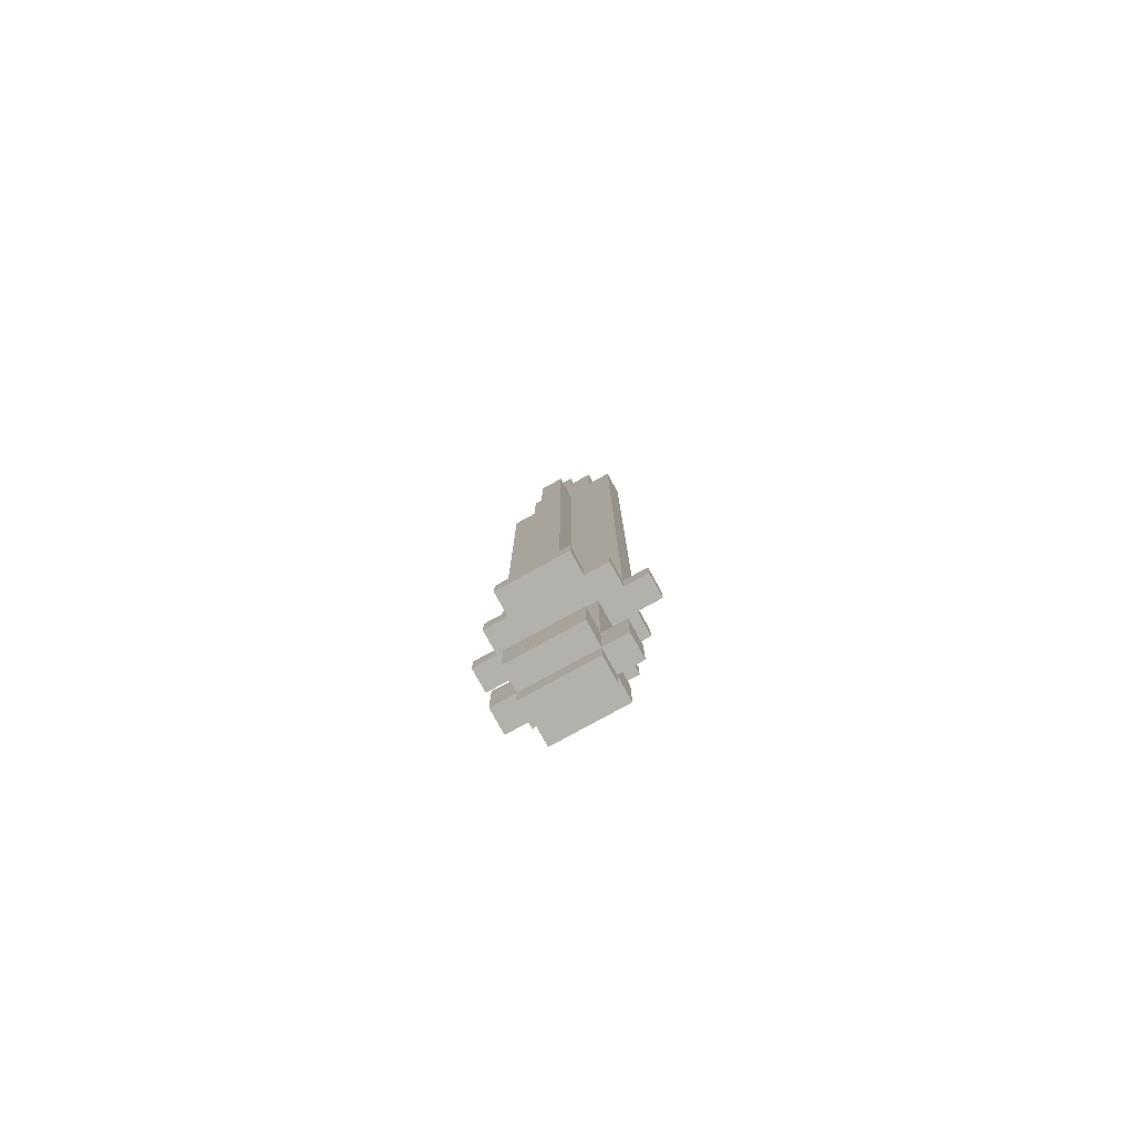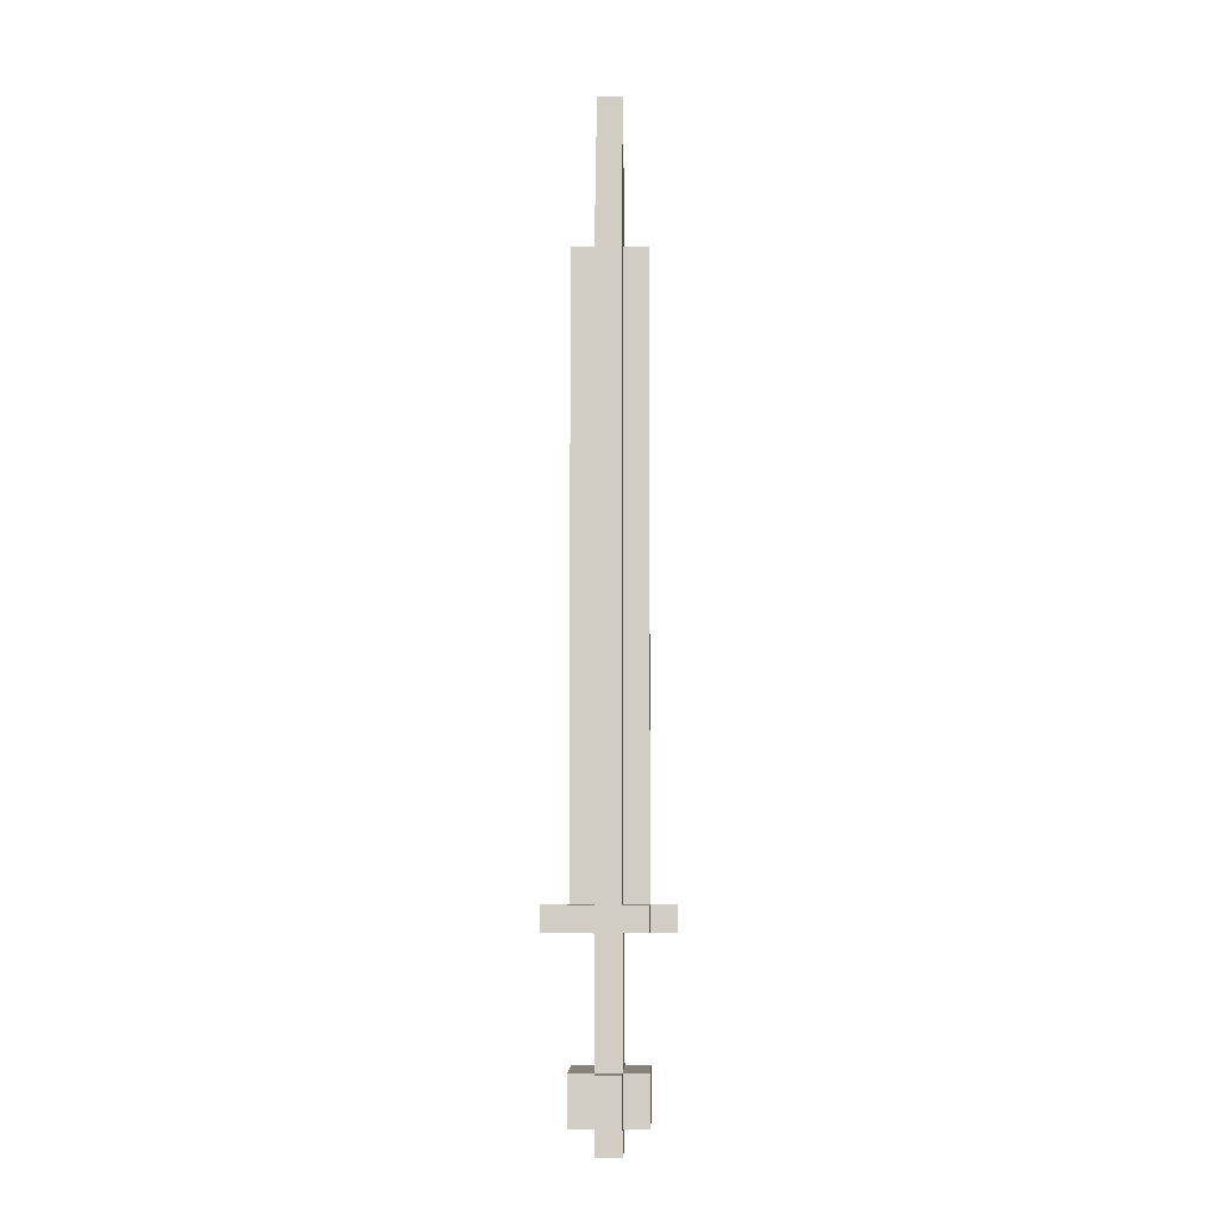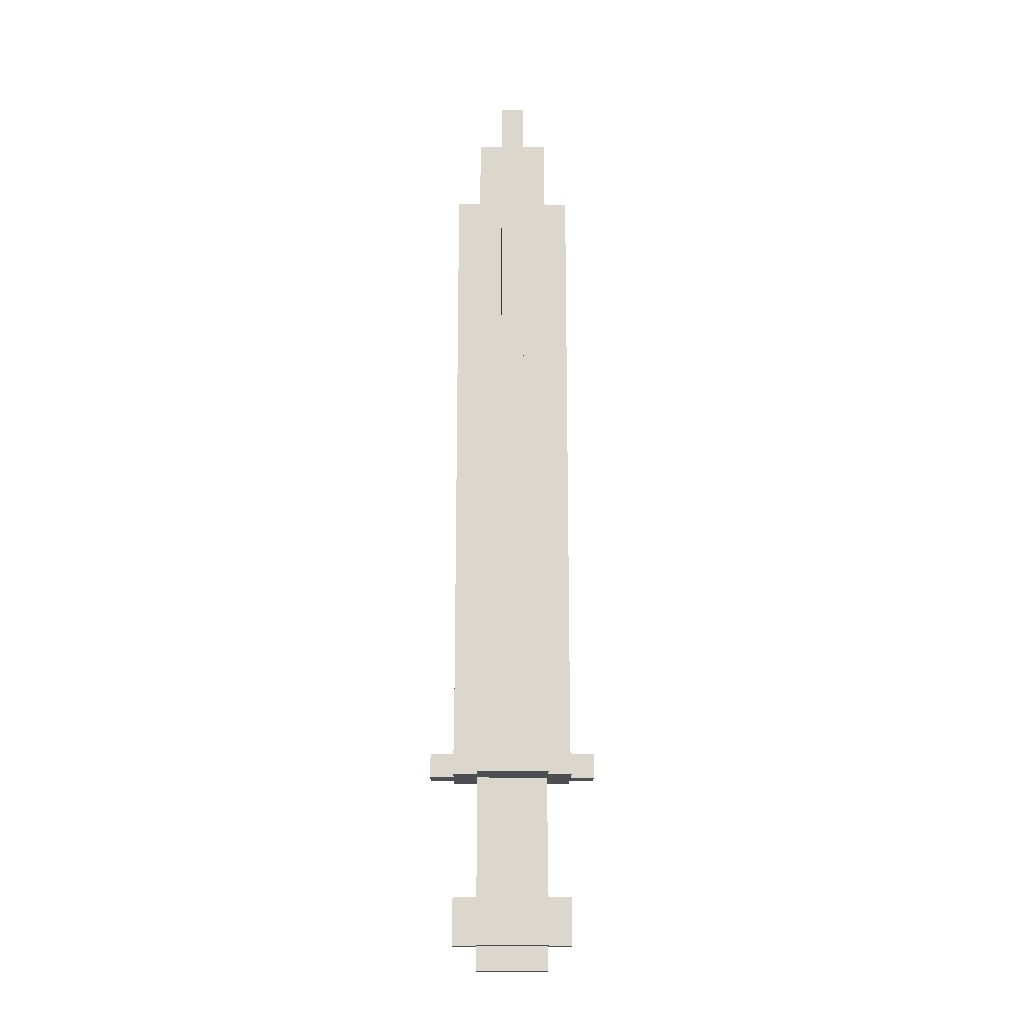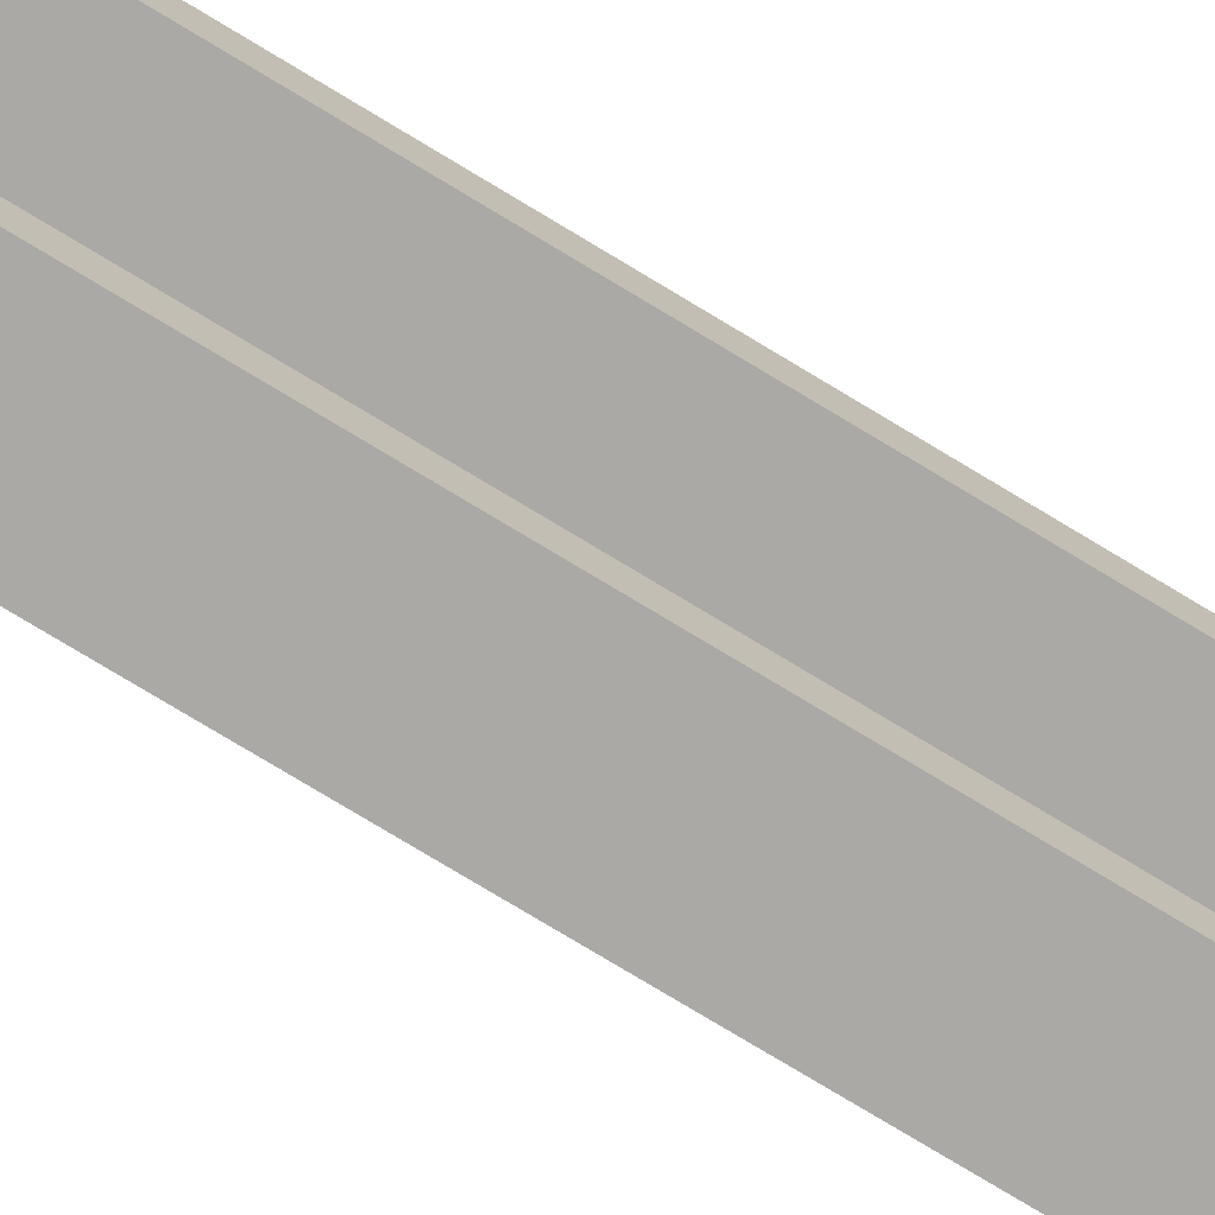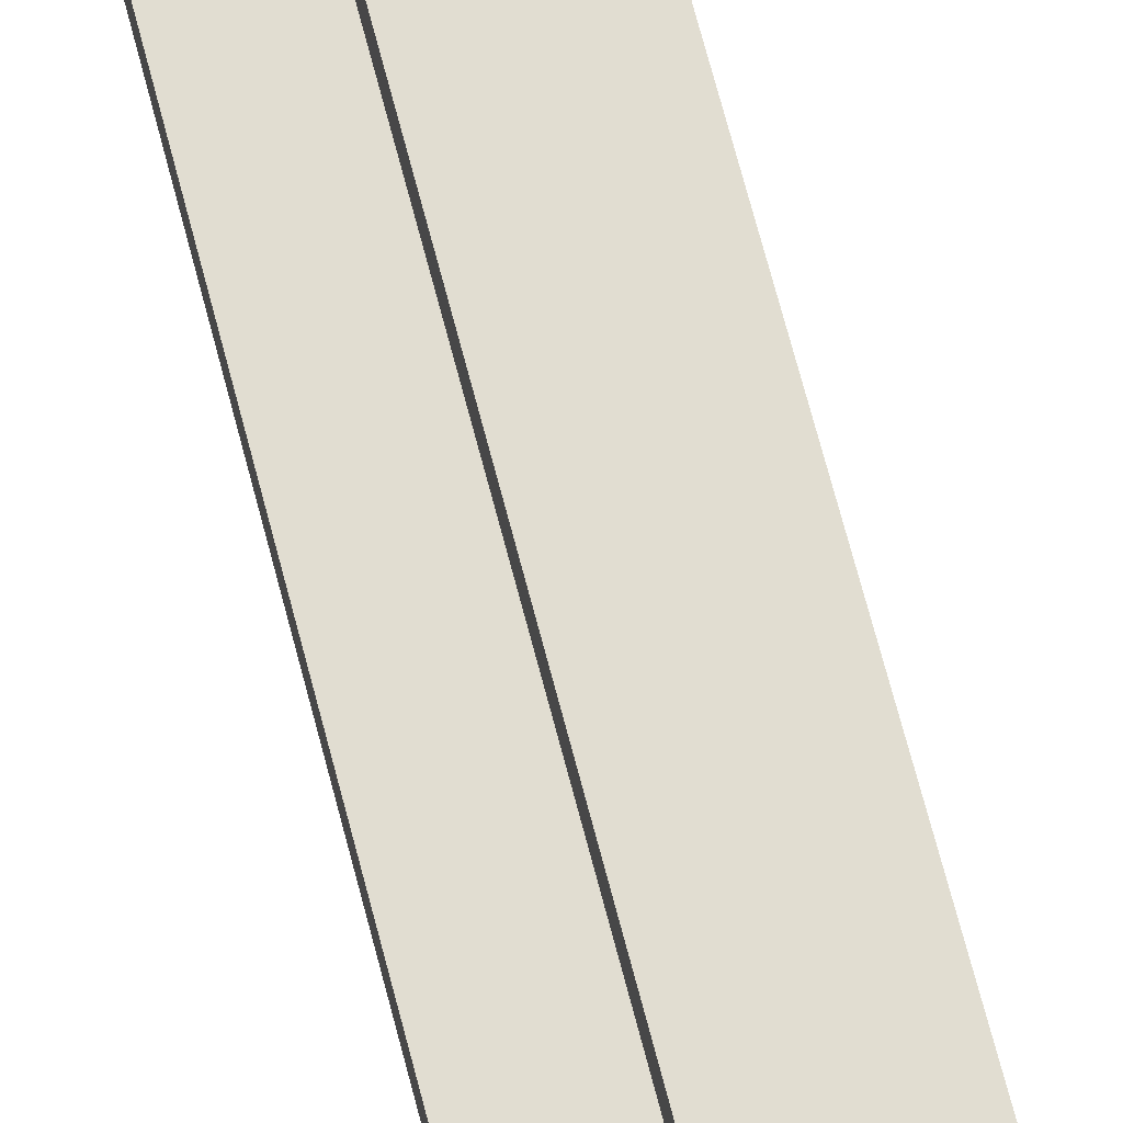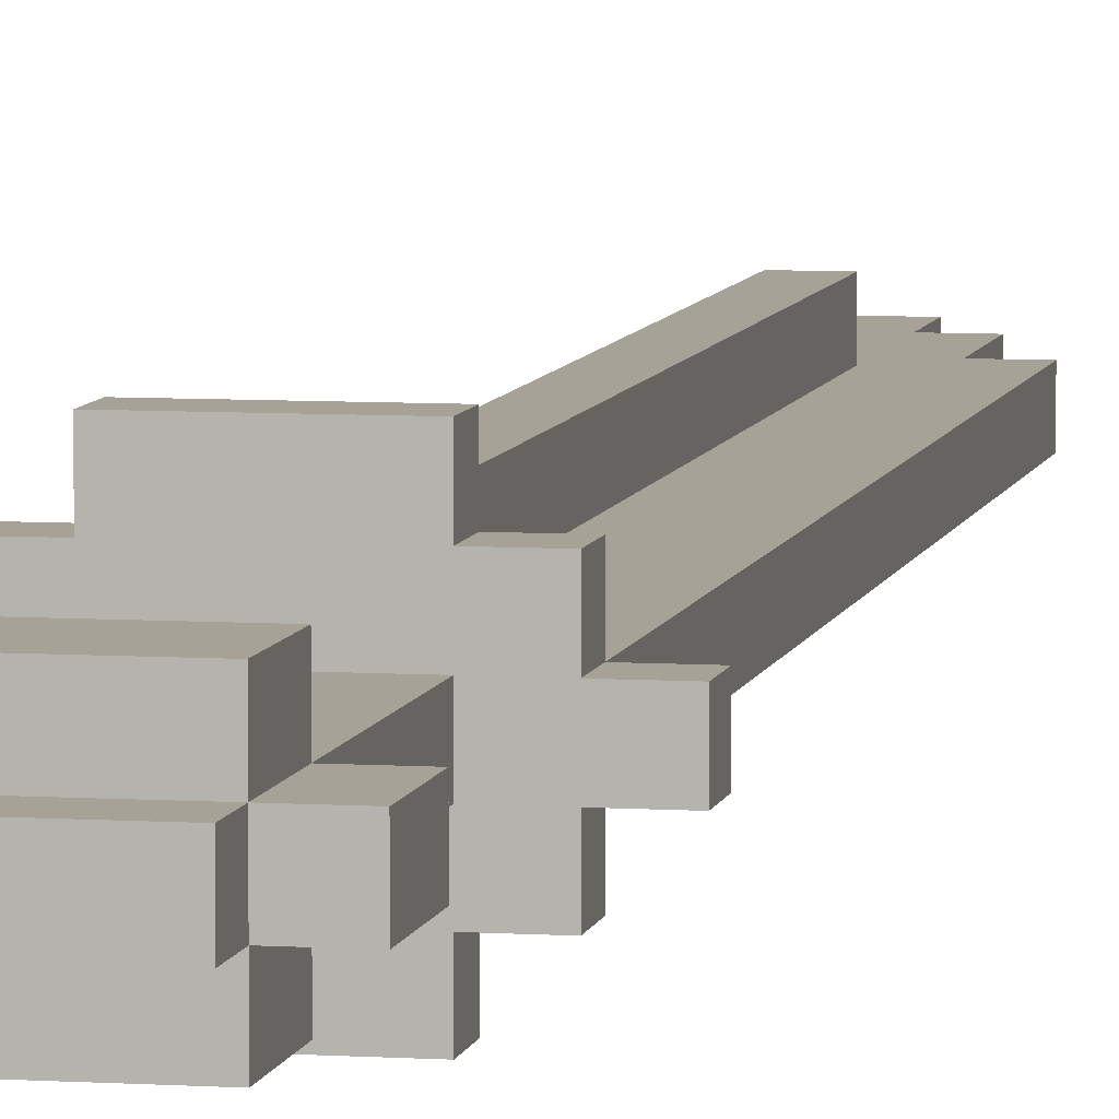
<metadata>
{"format":"obj","ext":"obj","renderer":"f3d","projection":"perspective","resolution":1024,"background":"white","views":[{"elev":-79.0,"azim":28.9,"up":"+Y"},{"elev":-7.3,"azim":-88.4,"up":"+Y"},{"elev":-16.7,"azim":-0.8,"up":"+Y"},{"elev":-75.5,"azim":58.7,"up":"+Z"},{"elev":68.8,"azim":-14.5,"up":"+Z"},{"elev":6.6,"azim":11.0,"up":"+Z"}]}
</metadata>
<code>
o
v -0.4 0.8 0.1
v -0.4 0.8 0
v -0.4 0.9 0.1
v -0.4 0.9 0
v -0.3 0.1 0.1
v -0.3 0.1 0
v -0.3 0.3 0.1
v -0.3 0.3 0
v -0.3 0.8 0.2
v -0.3 0.8 0.1
v -0.3 0.8 0
v -0.3 0.8 -0.1
v -0.3 0.9 0.2
v -0.3 0.9 0.1
v -0.3 0.9 0
v -0.3 0.9 -0.1
v -0.3 3.5 0.1
v -0.3 3.5 0
v -0.2 0 0.1
v -0.2 0 0
v -0.2 0.1 0.2
v -0.2 0.1 0.1
v -0.2 0.1 0
v -0.2 0.1 -0.1
v -0.2 0.3 0.2
v -0.2 0.3 0.1
v -0.2 0.3 0
v -0.2 0.3 -0.1
v -0.2 0.4 0.1
v -0.2 0.4 0
v -0.2 0.8 0.3
v -0.2 0.8 0.2
v -0.2 0.8 0.1
v -0.2 0.8 0
v -0.2 0.8 -0.1
v -0.2 0.8 -0.2
v -0.2 0.9 0.3
v -0.2 0.9 0.2
v -0.2 0.9 -0.1
v -0.2 0.9 -0.2
v -0.2 3.5 0.1
v -0.2 3.5 0
v -0.2 3.8 0.1
v -0.2 3.8 0
v -0.1 0.9 0.2
v -0.1 0.9 0.1
v -0.1 0.9 0
v -0.1 0.9 -0.1
v -0.1 3.4 0.2
v -0.1 3.4 0.1
v -0.1 3.4 0
v -0.1 3.4 -0.1
v -0.1 3.8 0.1
v -0.1 3.8 0
v -0.1 4 0.1
v -0.1 4 0
v 0 0.9 0.2
v 0 0.9 0.1
v 0 0.9 0
v 0 0.9 -0.1
v 0 3.4 0.2
v 0 3.4 0.1
v 0 3.4 0
v 0 3.4 -0.1
v 0 3.8 0.1
v 0 3.8 0
v 0 4 0.1
v 0 4 0
v 0.1 0 0.1
v 0.1 0 0
v 0.1 0.1 0.2
v 0.1 0.1 0.1
v 0.1 0.1 0
v 0.1 0.1 -0.1
v 0.1 0.3 0.2
v 0.1 0.3 0.1
v 0.1 0.3 0
v 0.1 0.3 -0.1
v 0.1 0.4 0.1
v 0.1 0.4 0
v 0.1 0.8 0.3
v 0.1 0.8 0.2
v 0.1 0.8 0.1
v 0.1 0.8 0
v 0.1 0.8 -0.1
v 0.1 0.8 -0.2
v 0.1 0.9 0.3
v 0.1 0.9 0.2
v 0.1 0.9 -0.1
v 0.1 0.9 -0.2
v 0.1 3.5 0.1
v 0.1 3.5 0
v 0.1 3.8 0.1
v 0.1 3.8 0
v 0.2 0.1 0.1
v 0.2 0.1 0
v 0.2 0.3 0.1
v 0.2 0.3 0
v 0.2 0.8 0.2
v 0.2 0.8 0.1
v 0.2 0.8 0
v 0.2 0.8 -0.1
v 0.2 0.9 0.2
v 0.2 0.9 0.1
v 0.2 0.9 0
v 0.2 0.9 -0.1
v 0.2 3.5 0.1
v 0.2 3.5 0
v 0.3 0.8 0.1
v 0.3 0.8 0
v 0.3 0.9 0.1
v 0.3 0.9 0
v -0.2 0.8 0.3
v -0.2 0.9 0.3
v 0.1 0.8 0.3
v 0.1 0.9 0.3
v -0.3 0.8 0.2
v -0.3 0.9 0.2
v -0.2 0.1 0.2
v -0.2 0.3 0.2
v -0.2 0.8 0.2
v -0.2 0.9 0.2
v -0.1 0.9 0.2
v -0.1 3.4 0.2
v 0 0.9 0.2
v 0 3.4 0.2
v 0.1 0.1 0.2
v 0.1 0.3 0.2
v 0.1 0.8 0.2
v 0.1 0.9 0.2
v 0.2 0.8 0.2
v 0.2 0.9 0.2
v -0.4 0.8 0.1
v -0.4 0.9 0.1
v -0.3 0.1 0.1
v -0.3 0.3 0.1
v -0.3 0.8 0.1
v -0.3 0.9 0.1
v -0.3 3.5 0.1
v -0.2 0 0.1
v -0.2 0.1 0.1
v -0.2 0.3 0.1
v -0.2 0.4 0.1
v -0.2 0.8 0.1
v -0.2 3.5 0.1
v -0.2 3.8 0.1
v -0.1 0.9 0.1
v -0.1 3.4 0.1
v -0.1 3.8 0.1
v -0.1 4 0.1
v 0 0.9 0.1
v 0 3.4 0.1
v 0 3.8 0.1
v 0 4 0.1
v 0.1 0 0.1
v 0.1 0.1 0.1
v 0.1 0.3 0.1
v 0.1 0.4 0.1
v 0.1 0.8 0.1
v 0.1 3.5 0.1
v 0.1 3.8 0.1
v 0.2 0.1 0.1
v 0.2 0.3 0.1
v 0.2 0.8 0.1
v 0.2 0.9 0.1
v 0.2 3.5 0.1
v 0.3 0.8 0.1
v 0.3 0.9 0.1
v -0.4 0.8 0
v -0.4 0.9 0
v -0.3 0.1 0
v -0.3 0.3 0
v -0.3 0.8 0
v -0.3 0.9 0
v -0.3 3.5 0
v -0.2 0 0
v -0.2 0.1 0
v -0.2 0.3 0
v -0.2 0.4 0
v -0.2 0.8 0
v -0.2 3.5 0
v -0.2 3.8 0
v -0.1 0.9 0
v -0.1 3.4 0
v -0.1 3.8 0
v -0.1 4 0
v 0 0.9 0
v 0 3.4 0
v 0 3.8 0
v 0 4 0
v 0.1 0 0
v 0.1 0.1 0
v 0.1 0.3 0
v 0.1 0.4 0
v 0.1 0.8 0
v 0.1 3.5 0
v 0.1 3.8 0
v 0.2 0.1 0
v 0.2 0.3 0
v 0.2 0.8 0
v 0.2 0.9 0
v 0.2 3.5 0
v 0.3 0.8 0
v 0.3 0.9 0
v -0.3 0.8 -0.1
v -0.3 0.9 -0.1
v -0.2 0.1 -0.1
v -0.2 0.3 -0.1
v -0.2 0.8 -0.1
v -0.2 0.9 -0.1
v -0.1 0.9 -0.1
v -0.1 3.4 -0.1
v 0 0.9 -0.1
v 0 3.4 -0.1
v 0.1 0.1 -0.1
v 0.1 0.3 -0.1
v 0.1 0.8 -0.1
v 0.1 0.9 -0.1
v 0.2 0.8 -0.1
v 0.2 0.9 -0.1
v -0.2 0.8 -0.2
v -0.2 0.9 -0.2
v 0.1 0.8 -0.2
v 0.1 0.9 -0.2
v -0.2 0 0.1
v 0.1 0 0.1
v -0.2 0 0
v 0.1 0 0
v -0.2 0.1 0.2
v 0.1 0.1 0.2
v -0.3 0.1 0.1
v -0.2 0.1 0.1
v 0.1 0.1 0.1
v 0.2 0.1 0.1
v -0.3 0.1 0
v -0.2 0.1 0
v 0.1 0.1 0
v 0.2 0.1 0
v -0.2 0.1 -0.1
v 0.1 0.1 -0.1
v -0.2 0.8 0.3
v 0.1 0.8 0.3
v -0.3 0.8 0.2
v -0.2 0.8 0.2
v 0.1 0.8 0.2
v 0.2 0.8 0.2
v -0.4 0.8 0.1
v -0.3 0.8 0.1
v -0.2 0.8 0.1
v 0.1 0.8 0.1
v 0.2 0.8 0.1
v 0.3 0.8 0.1
v -0.4 0.8 0
v -0.3 0.8 0
v -0.2 0.8 0
v 0.1 0.8 0
v 0.2 0.8 0
v 0.3 0.8 0
v -0.3 0.8 -0.1
v -0.2 0.8 -0.1
v 0.1 0.8 -0.1
v 0.2 0.8 -0.1
v -0.2 0.8 -0.2
v 0.1 0.8 -0.2
v -0.2 0.3 0.2
v 0.1 0.3 0.2
v -0.3 0.3 0.1
v -0.2 0.3 0.1
v 0.1 0.3 0.1
v 0.2 0.3 0.1
v -0.3 0.3 0
v -0.2 0.3 0
v 0.1 0.3 0
v 0.2 0.3 0
v -0.2 0.3 -0.1
v 0.1 0.3 -0.1
v -0.2 0.9 0.3
v 0.1 0.9 0.3
v -0.3 0.9 0.2
v -0.2 0.9 0.2
v -0.1 0.9 0.2
v 0 0.9 0.2
v 0.1 0.9 0.2
v 0.2 0.9 0.2
v -0.4 0.9 0.1
v -0.3 0.9 0.1
v -0.1 0.9 0.1
v 0 0.9 0.1
v 0.2 0.9 0.1
v 0.3 0.9 0.1
v -0.4 0.9 0
v -0.3 0.9 0
v -0.1 0.9 0
v 0 0.9 0
v 0.2 0.9 0
v 0.3 0.9 0
v -0.3 0.9 -0.1
v -0.2 0.9 -0.1
v -0.1 0.9 -0.1
v 0 0.9 -0.1
v 0.1 0.9 -0.1
v 0.2 0.9 -0.1
v -0.2 0.9 -0.2
v 0.1 0.9 -0.2
v -0.1 3.4 0.2
v 0 3.4 0.2
v -0.1 3.4 0.1
v 0 3.4 0.1
v -0.1 3.4 0
v 0 3.4 0
v -0.1 3.4 -0.1
v 0 3.4 -0.1
v -0.3 3.5 0.1
v -0.2 3.5 0.1
v 0.1 3.5 0.1
v 0.2 3.5 0.1
v -0.3 3.5 0
v -0.2 3.5 0
v 0.1 3.5 0
v 0.2 3.5 0
v -0.2 3.8 0.1
v -0.1 3.8 0.1
v 0 3.8 0.1
v 0.1 3.8 0.1
v -0.2 3.8 0
v -0.1 3.8 0
v 0 3.8 0
v 0.1 3.8 0
v -0.1 4 0.1
v 0 4 0.1
v -0.1 4 0
v 0 4 0
f 3 2 1
f 4 2 3
f 7 6 5
f 8 6 7
f 13 10 9
f 14 10 13
f 15 12 11
f 16 12 15
f 17 15 14
f 18 15 17
f 22 20 19
f 23 20 22
f 25 22 21
f 26 22 25
f 27 24 23
f 28 24 27
f 29 27 26
f 30 27 29
f 33 30 29
f 34 30 33
f 37 32 31
f 38 32 37
f 39 36 35
f 40 36 39
f 43 42 41
f 44 42 43
f 49 46 45
f 50 46 49
f 51 48 47
f 52 48 51
f 55 54 53
f 56 54 55
f 57 58 61
f 61 58 62
f 59 60 63
f 63 60 64
f 65 66 67
f 67 66 68
f 69 70 72
f 72 70 73
f 71 72 75
f 75 72 76
f 73 74 77
f 77 74 78
f 76 77 79
f 79 77 80
f 79 80 83
f 83 80 84
f 81 82 87
f 87 82 88
f 85 86 89
f 89 86 90
f 91 92 93
f 93 92 94
f 95 96 97
f 97 96 98
f 99 100 103
f 103 100 104
f 101 102 105
f 105 102 106
f 104 105 107
f 107 105 108
f 109 110 111
f 111 110 112
f 115 114 113
f 116 114 115
f 121 118 117
f 122 118 121
f 125 124 123
f 126 124 125
f 127 120 119
f 128 120 127
f 131 130 129
f 132 130 131
f 137 134 133
f 138 134 137
f 141 136 135
f 142 136 141
f 145 139 138
f 147 146 145
f 147 145 138
f 148 146 147
f 149 146 148
f 152 150 149
f 152 149 148
f 153 150 152
f 154 150 153
f 155 141 140
f 156 141 155
f 157 143 142
f 158 144 143
f 158 143 157
f 159 144 158
f 160 152 151
f 160 153 152
f 161 153 160
f 162 157 156
f 163 157 162
f 165 160 151
f 166 160 165
f 167 165 164
f 168 165 167
f 169 170 173
f 173 170 174
f 171 172 177
f 177 172 178
f 174 175 181
f 181 182 183
f 174 181 183
f 183 182 184
f 184 182 185
f 185 186 188
f 184 185 188
f 188 186 189
f 189 186 190
f 176 177 191
f 191 177 192
f 178 179 193
f 179 180 194
f 193 179 194
f 194 180 195
f 187 188 196
f 188 189 196
f 196 189 197
f 192 193 198
f 198 193 199
f 187 196 201
f 201 196 202
f 200 201 203
f 203 201 204
f 205 206 209
f 209 206 210
f 211 212 213
f 213 212 214
f 207 208 215
f 215 208 216
f 217 218 219
f 219 218 220
f 221 222 223
f 223 222 224
f 227 226 225
f 228 226 227
f 232 230 229
f 233 230 232
f 235 232 231
f 236 232 235
f 237 234 233
f 238 234 237
f 239 237 236
f 240 237 239
f 244 242 241
f 245 242 244
f 248 244 243
f 248 246 245
f 248 245 244
f 249 246 248
f 250 246 249
f 251 246 250
f 253 248 247
f 253 249 248
f 254 249 253
f 255 249 254
f 256 252 251
f 256 251 250
f 257 252 256
f 258 252 257
f 259 255 254
f 259 257 256
f 259 256 255
f 260 257 259
f 261 257 260
f 262 257 261
f 263 261 260
f 264 261 263
f 265 266 268
f 268 266 269
f 267 268 271
f 271 268 272
f 269 270 273
f 273 270 274
f 272 273 275
f 275 273 276
f 277 278 280
f 280 278 281
f 281 278 282
f 282 278 283
f 279 280 286
f 280 281 286
f 286 281 287
f 282 283 288
f 283 284 288
f 288 284 289
f 285 286 291
f 291 286 292
f 289 290 295
f 295 290 296
f 292 293 297
f 297 293 298
f 298 293 299
f 294 295 300
f 300 295 301
f 301 295 302
f 298 299 303
f 300 301 303
f 299 300 303
f 303 301 304
f 305 306 307
f 307 306 308
f 309 310 311
f 311 310 312
f 313 314 317
f 317 314 318
f 315 316 319
f 319 316 320
f 321 322 325
f 325 322 326
f 323 324 327
f 327 324 328
f 329 330 331
f 331 330 332

</code>
